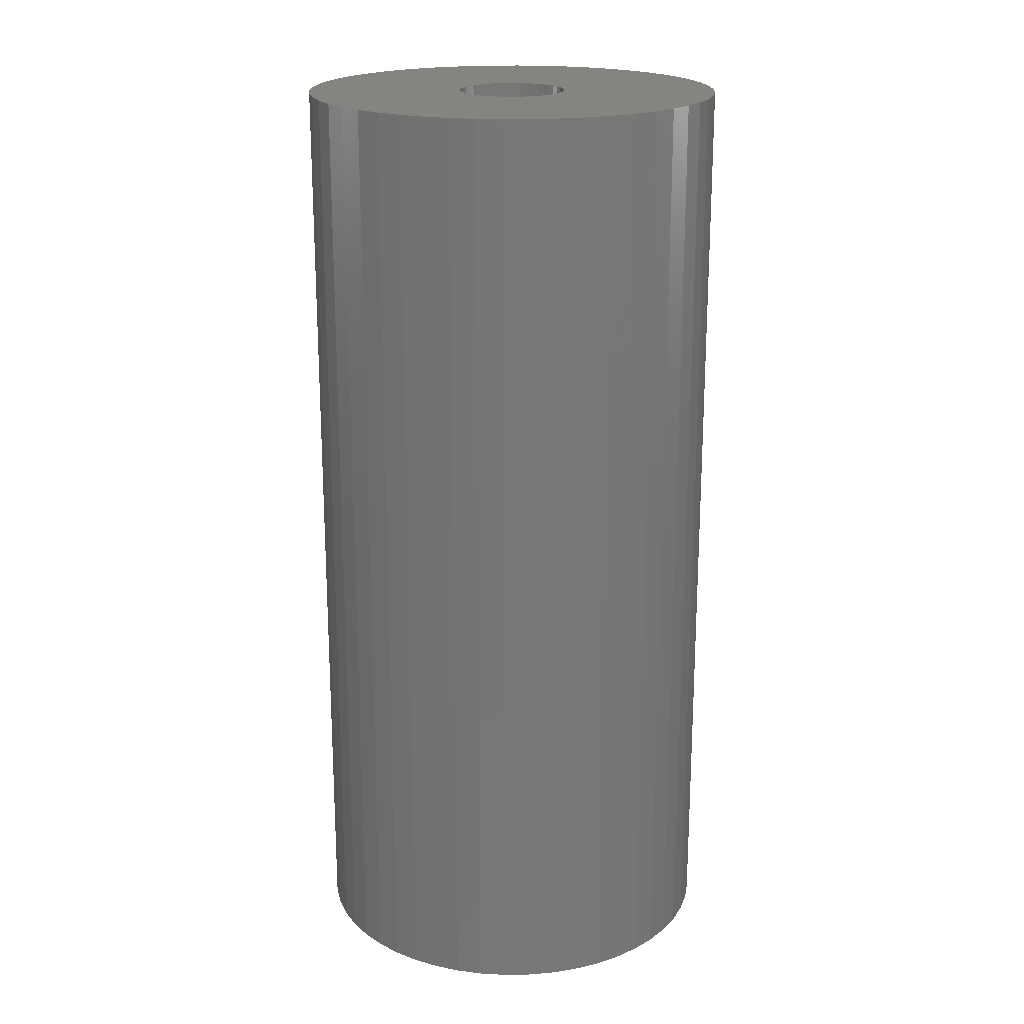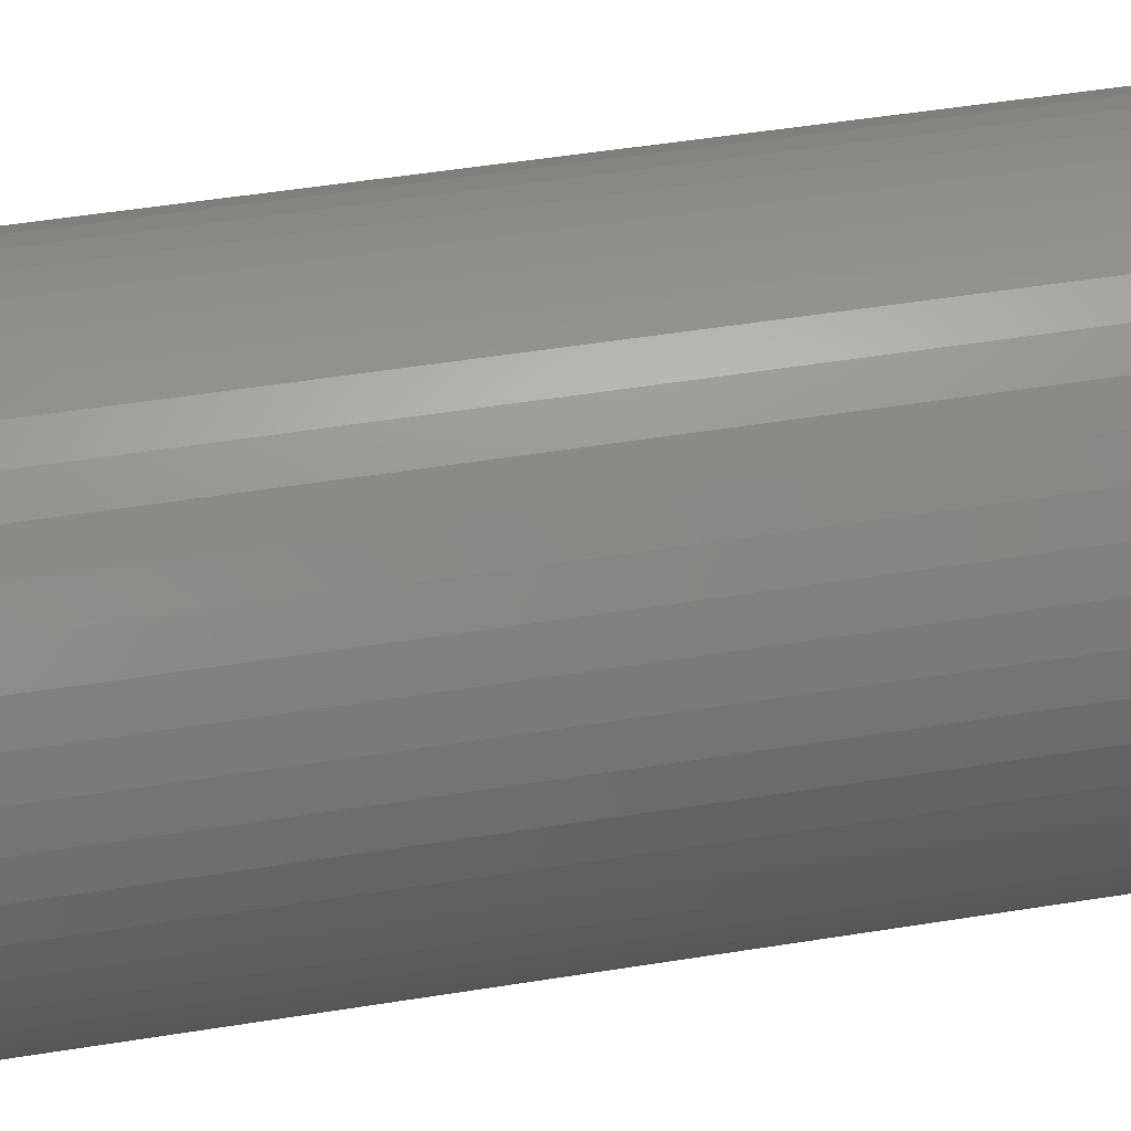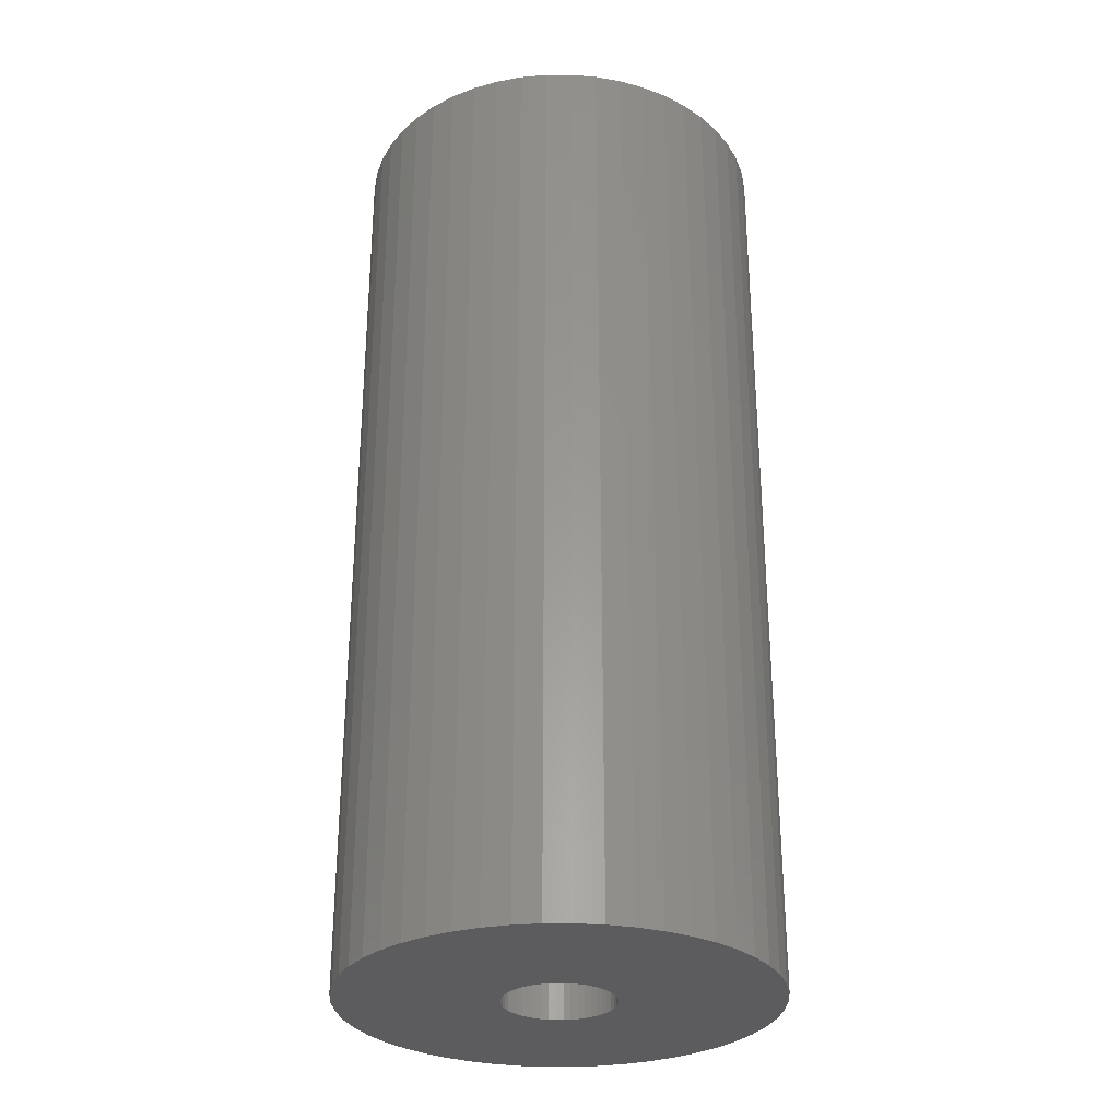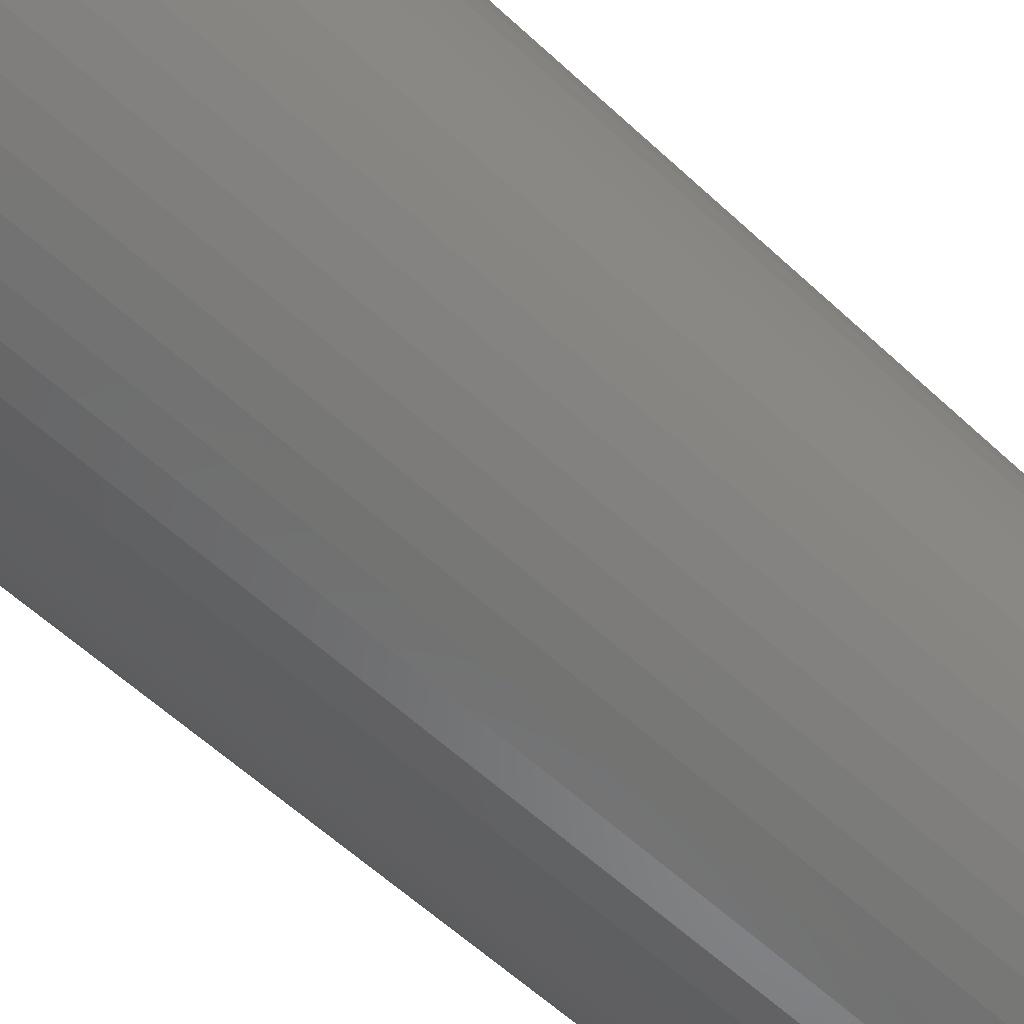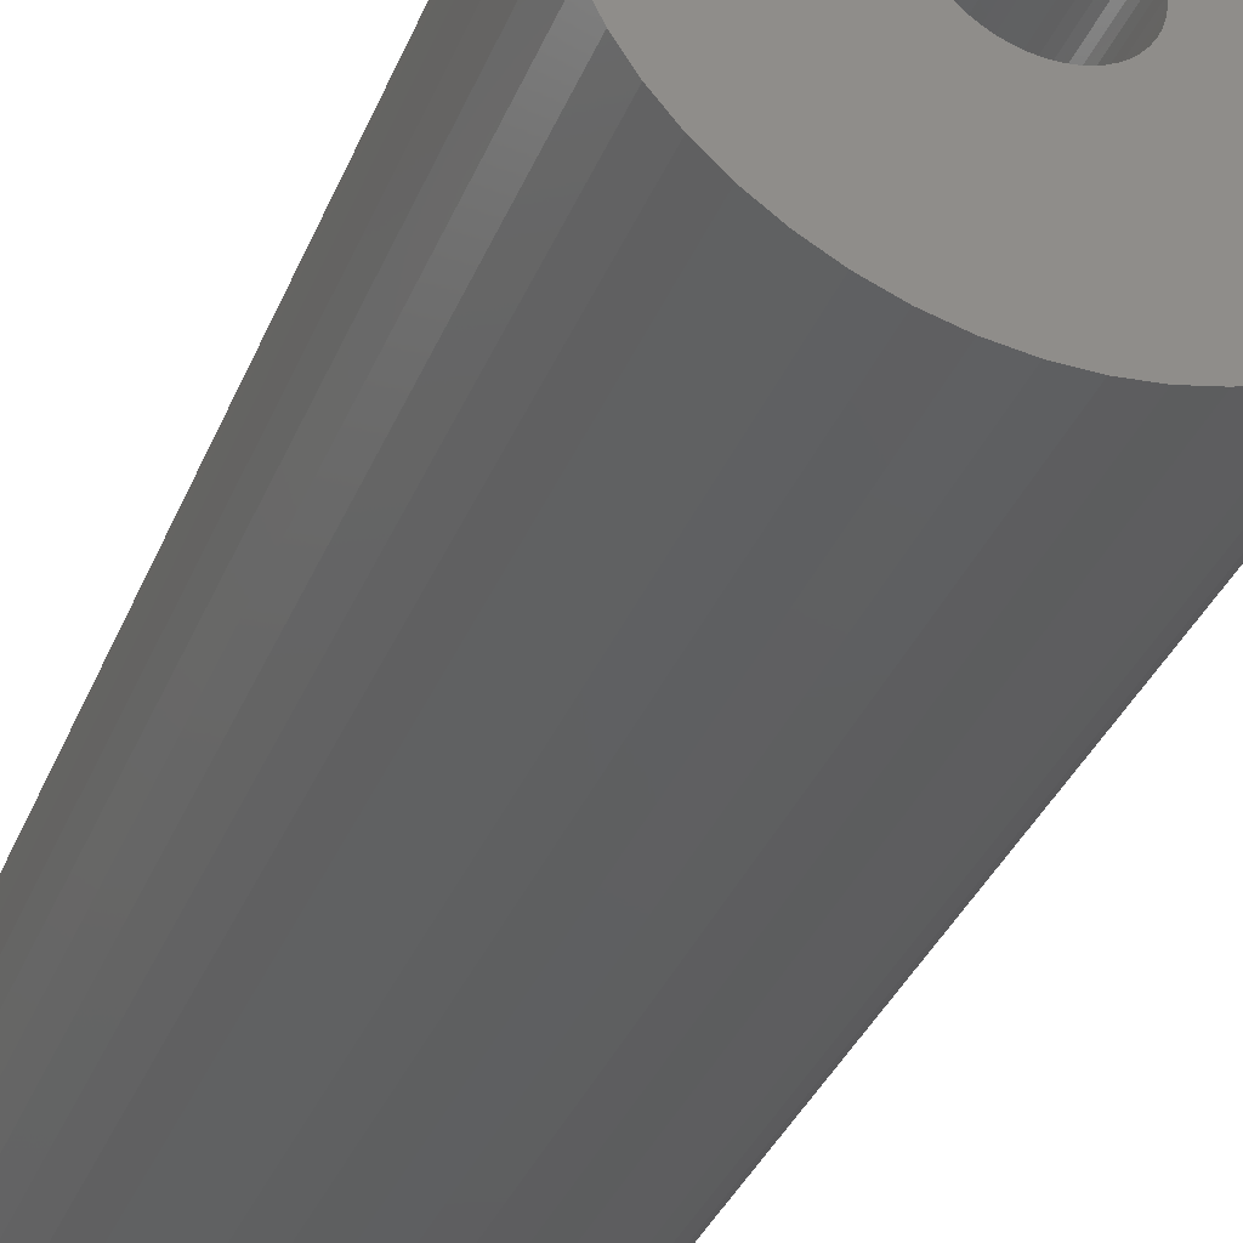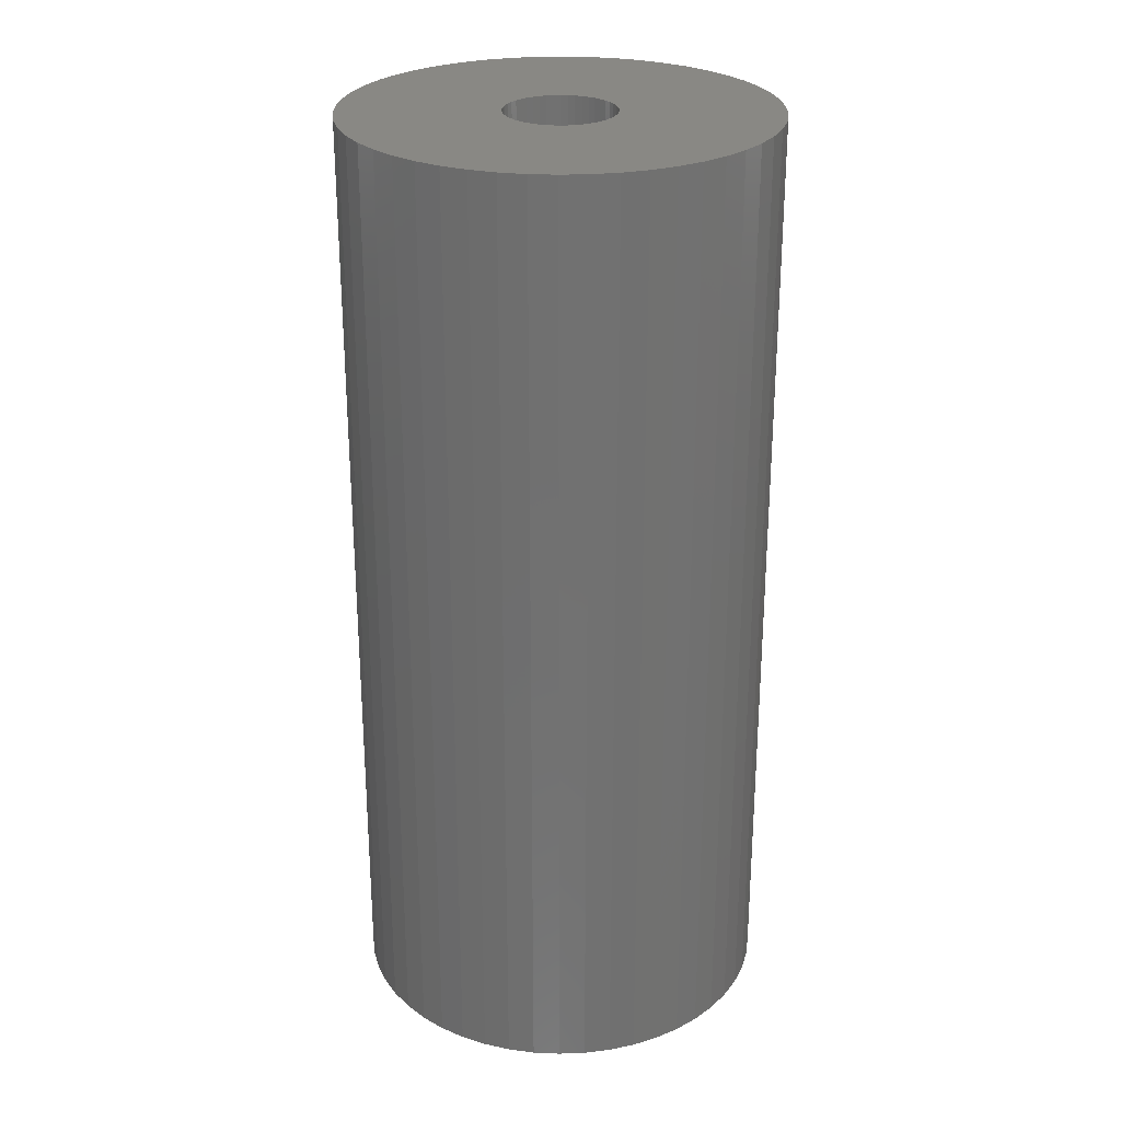
<metadata>
{"format":"stl","ext":"stl","renderer":"f3d","projection":"perspective","resolution":1024,"background":"white","views":[{"elev":19.9,"azim":5.6,"up":"+Z"},{"elev":49.5,"azim":-100.1,"up":"+Y"},{"elev":-29.7,"azim":158.7,"up":"+Z"},{"elev":-59.2,"azim":46.3,"up":"+Y"},{"elev":-36.8,"azim":159.1,"up":"+Y"},{"elev":26.8,"azim":119.2,"up":"+Z"}]}
</metadata>
<code>
# stl→obj: 200 verts, 400 faces
v 13.5 0 30
v 13.39 1.692 -30
v 13.39 1.692 30
v 13.5 0 -30
v -13.5 0 -30
v -13.39 1.692 30
v -13.39 1.692 -30
v -13.5 0 30
v 0.8477 13.47 -30
v -0.8477 13.47 30
v 0.8477 13.47 30
v -0.8477 13.47 -30
v -0.8477 -13.47 -30
v 0.8477 -13.47 30
v -0.8477 -13.47 30
v 0.8477 -13.47 -30
v 9.841 9.241 -30
v 8.605 10.4 30
v 9.841 9.241 30
v 8.605 10.4 -30
v -8.605 10.4 -30
v -9.841 9.241 30
v -8.605 10.4 30
v -9.841 9.241 -30
v -4.172 12.84 -30
v -5.748 12.22 30
v -4.172 12.84 30
v -5.748 12.22 -30
v 12.55 -4.97 30
v 13.08 -3.357 -30
v 13.08 -3.357 30
v 12.55 -4.97 -30
v 12.55 4.97 30
v 11.83 6.504 -30
v 11.83 6.504 30
v 12.55 4.97 -30
v 13.08 3.357 -30
v 13.08 3.357 30
v 10.92 7.935 -30
v 10.92 7.935 30
v 5.748 12.22 -30
v 4.172 12.84 30
v 5.748 12.22 30
v 4.172 12.84 -30
v 2.53 13.26 30
v 2.53 13.26 -30
v 7.234 11.4 -30
v 7.234 11.4 30
v -12.55 4.97 -30
v -11.83 6.504 30
v -11.83 6.504 -30
v -12.55 4.97 30
v -13.08 3.357 -30
v -13.08 3.357 30
v -2.53 13.26 -30
v -2.53 13.26 30
v 2.53 -13.26 30
v 2.53 -13.26 -30
v -10.92 7.935 30
v -10.92 7.935 -30
v 3.5 0 30
v 3.472 0.4387 30
v 13.39 -1.692 30
v 3.39 0.8704 30
v 3.472 -0.4387 30
v 3.254 1.288 30
v 3.067 1.686 30
v 3.39 -0.8704 30
v 2.832 2.057 30
v 2.551 2.396 30
v 3.254 -1.288 30
v 2.231 2.697 30
v 11.83 -6.504 30
v 1.875 2.955 30
v 3.067 -1.686 30
v 1.49 3.167 30
v 10.92 -7.935 30
v 2.832 -2.057 30
v 1.082 3.329 30
v 0.6558 3.438 30
v 0.2198 3.493 30
v -0.2198 3.493 30
v -0.6558 3.438 30
v -1.082 3.329 30
v -1.49 3.167 30
v -1.875 2.955 30
v -7.234 11.4 30
v -2.231 2.697 30
v -2.551 2.396 30
v -2.832 2.057 30
v 9.841 -9.241 30
v 2.551 -2.396 30
v 8.605 -10.4 30
v 2.231 -2.697 30
v 7.234 -11.4 30
v 1.875 -2.955 30
v 5.748 -12.22 30
v 1.49 -3.167 30
v 4.172 -12.84 30
v 1.082 -3.329 30
v 0.6558 -3.438 30
v 0.2198 -3.493 30
v -0.2198 -3.493 30
v -0.6558 -3.438 30
v -2.53 -13.26 30
v -1.082 -3.329 30
v -4.172 -12.84 30
v -1.49 -3.167 30
v -5.748 -12.22 30
v -1.875 -2.955 30
v -7.234 -11.4 30
v -2.231 -2.697 30
v -8.605 -10.4 30
v -2.551 -2.396 30
v -9.841 -9.241 30
v -2.832 -2.057 30
v -10.92 -7.935 30
v -3.067 -1.686 30
v -11.83 -6.504 30
v -3.254 -1.288 30
v -12.55 -4.97 30
v -3.39 -0.8704 30
v -13.08 -3.357 30
v -3.472 -0.4387 30
v -13.39 -1.692 30
v -3.5 0 30
v -3.067 1.686 30
v -3.254 1.288 30
v -3.39 0.8704 30
v -3.472 0.4387 30
v -7.234 11.4 -30
v 13.39 -1.692 -30
v 10.92 -7.935 -30
v 9.841 -9.241 -30
v 11.83 -6.504 -30
v 3.5 0 -30
v 3.472 -0.4387 -30
v 3.39 -0.8704 -30
v 3.472 0.4387 -30
v 3.254 -1.288 -30
v 3.067 -1.686 -30
v 3.39 0.8704 -30
v 2.832 -2.057 -30
v 2.551 -2.396 -30
v 8.605 -10.4 -30
v 3.254 1.288 -30
v 2.231 -2.697 -30
v 7.234 -11.4 -30
v 1.875 -2.955 -30
v 5.748 -12.22 -30
v 3.067 1.686 -30
v 1.49 -3.167 -30
v 4.172 -12.84 -30
v 2.832 2.057 -30
v 1.082 -3.329 -30
v 0.6558 -3.438 -30
v 0.2198 -3.493 -30
v -0.2198 -3.493 -30
v -0.6558 -3.438 -30
v -2.53 -13.26 -30
v -1.082 -3.329 -30
v -4.172 -12.84 -30
v -1.49 -3.167 -30
v -5.748 -12.22 -30
v -1.875 -2.955 -30
v -7.234 -11.4 -30
v -2.231 -2.697 -30
v -8.605 -10.4 -30
v -2.551 -2.396 -30
v -9.841 -9.241 -30
v -10.92 -7.935 -30
v -2.832 -2.057 -30
v 2.551 2.396 -30
v 2.231 2.697 -30
v 1.875 2.955 -30
v 1.49 3.167 -30
v 1.082 3.329 -30
v 0.6558 3.438 -30
v 0.2198 3.493 -30
v -0.2198 3.493 -30
v -0.6558 3.438 -30
v -1.082 3.329 -30
v -1.49 3.167 -30
v -1.875 2.955 -30
v -2.231 2.697 -30
v -2.551 2.396 -30
v -2.832 2.057 -30
v -3.067 1.686 -30
v -3.254 1.288 -30
v -3.39 0.8704 -30
v -3.472 0.4387 -30
v -3.5 0 -30
v -3.067 -1.686 -30
v -11.83 -6.504 -30
v -3.254 -1.288 -30
v -12.55 -4.97 -30
v -3.39 -0.8704 -30
v -13.08 -3.357 -30
v -3.472 -0.4387 -30
v -13.39 -1.692 -30
f 1 2 3
f 2 1 4
f 5 6 7
f 6 5 8
f 9 10 11
f 10 9 12
f 13 14 15
f 14 13 16
f 17 18 19
f 18 17 20
f 21 22 23
f 22 21 24
f 25 26 27
f 26 25 28
f 29 30 31
f 30 29 32
f 33 34 35
f 34 33 36
f 3 37 38
f 37 3 2
f 35 39 40
f 39 35 34
f 41 42 43
f 42 41 44
f 44 45 42
f 45 44 46
f 47 43 48
f 43 47 41
f 49 50 51
f 50 49 52
f 53 52 49
f 52 53 54
f 55 27 56
f 27 55 25
f 16 57 14
f 57 16 58
f 38 36 33
f 36 38 37
f 40 17 19
f 17 40 39
f 46 11 45
f 11 46 9
f 20 48 18
f 48 20 47
f 51 59 60
f 59 51 50
f 60 22 24
f 22 60 59
f 7 54 53
f 54 7 6
f 61 1 3
f 62 3 38
f 1 61 63
f 64 38 33
f 65 63 61
f 66 33 35
f 63 65 31
f 67 35 40
f 68 31 65
f 69 40 19
f 31 68 29
f 70 19 18
f 71 29 68
f 72 18 48
f 29 71 73
f 74 48 43
f 75 73 71
f 76 43 42
f 73 75 77
f 78 77 75
f 3 62 61
f 38 64 62
f 33 66 64
f 35 67 66
f 40 69 67
f 19 70 69
f 79 42 45
f 18 72 70
f 48 74 72
f 43 76 74
f 42 79 76
f 80 45 11
f 45 80 79
f 11 81 80
f 11 82 81
f 10 82 11
f 82 10 83
f 56 83 10
f 83 56 84
f 27 84 56
f 84 27 85
f 26 85 27
f 85 26 86
f 87 86 26
f 86 87 88
f 23 88 87
f 88 23 89
f 22 89 23
f 59 90 22
f 89 22 90
f 77 78 91
f 92 91 78
f 91 92 93
f 94 93 92
f 93 94 95
f 96 95 94
f 95 96 97
f 98 97 96
f 97 98 99
f 100 99 98
f 99 100 57
f 101 57 100
f 57 101 14
f 102 14 101
f 103 14 102
f 15 103 104
f 103 15 14
f 105 104 106
f 107 106 108
f 109 108 110
f 111 110 112
f 104 105 15
f 113 112 114
f 115 114 116
f 117 116 118
f 119 118 120
f 121 120 122
f 123 122 124
f 106 107 105
f 125 124 126
f 90 59 127
f 50 127 59
f 108 109 107
f 127 50 128
f 110 111 109
f 52 128 50
f 112 113 111
f 128 52 129
f 114 115 113
f 54 129 52
f 116 117 115
f 129 54 130
f 118 119 117
f 6 130 54
f 120 121 119
f 130 6 126
f 122 123 121
f 8 126 6
f 124 125 123
f 126 8 125
f 28 87 26
f 87 28 131
f 131 23 87
f 23 131 21
f 12 56 10
f 56 12 55
f 63 4 1
f 4 63 132
f 91 133 77
f 133 91 134
f 73 32 29
f 32 73 135
f 31 132 63
f 132 31 30
f 136 4 132
f 137 132 30
f 4 136 2
f 138 30 32
f 139 2 136
f 140 32 135
f 2 139 37
f 141 135 133
f 142 37 139
f 143 133 134
f 37 142 36
f 144 134 145
f 146 36 142
f 147 145 148
f 36 146 34
f 149 148 150
f 151 34 146
f 152 150 153
f 34 151 39
f 154 39 151
f 132 137 136
f 30 138 137
f 32 140 138
f 135 141 140
f 133 143 141
f 134 144 143
f 155 153 58
f 145 147 144
f 148 149 147
f 150 152 149
f 153 155 152
f 156 58 16
f 58 156 155
f 16 157 156
f 16 158 157
f 13 158 16
f 158 13 159
f 160 159 13
f 159 160 161
f 162 161 160
f 161 162 163
f 164 163 162
f 163 164 165
f 166 165 164
f 165 166 167
f 168 167 166
f 167 168 169
f 170 169 168
f 171 172 170
f 169 170 172
f 39 154 17
f 173 17 154
f 17 173 20
f 174 20 173
f 20 174 47
f 175 47 174
f 47 175 41
f 176 41 175
f 41 176 44
f 177 44 176
f 44 177 46
f 178 46 177
f 46 178 9
f 179 9 178
f 180 9 179
f 12 180 181
f 180 12 9
f 55 181 182
f 25 182 183
f 28 183 184
f 131 184 185
f 181 55 12
f 21 185 186
f 24 186 187
f 60 187 188
f 51 188 189
f 49 189 190
f 53 190 191
f 182 25 55
f 7 191 192
f 172 171 193
f 194 193 171
f 183 28 25
f 193 194 195
f 184 131 28
f 196 195 194
f 185 21 131
f 195 196 197
f 186 24 21
f 198 197 196
f 187 60 24
f 197 198 199
f 188 51 60
f 200 199 198
f 189 49 51
f 199 200 192
f 190 53 49
f 5 192 200
f 191 7 53
f 192 5 7
f 150 95 97
f 95 150 148
f 145 91 93
f 91 145 134
f 77 135 73
f 135 77 133
f 162 105 107
f 105 162 160
f 170 117 171
f 117 170 115
f 171 119 194
f 119 171 117
f 196 123 198
f 123 196 121
f 153 97 99
f 97 153 150
f 58 99 57
f 99 58 153
f 160 15 105
f 15 160 13
f 164 107 109
f 107 164 162
f 170 113 115
f 113 170 168
f 194 121 196
f 121 194 119
f 198 125 200
f 125 198 123
f 200 8 5
f 8 200 125
f 148 93 95
f 93 148 145
f 166 109 111
f 109 166 164
f 168 111 113
f 111 168 166
f 151 69 154
f 69 151 67
f 177 76 79
f 76 177 176
f 183 84 85
f 84 183 182
f 128 188 127
f 188 128 189
f 138 65 137
f 65 138 68
f 180 81 82
f 81 180 179
f 176 74 76
f 74 176 175
f 130 190 129
f 190 130 191
f 90 186 89
f 186 90 187
f 182 83 84
f 83 182 181
f 186 88 89
f 88 186 185
f 136 62 139
f 62 136 61
f 149 98 96
f 98 149 152
f 140 68 138
f 68 140 71
f 174 70 72
f 70 174 173
f 154 70 173
f 70 154 69
f 178 79 80
f 79 178 177
f 179 80 81
f 80 179 178
f 175 72 74
f 72 175 174
f 126 191 130
f 191 126 192
f 129 189 128
f 189 129 190
f 127 187 90
f 187 127 188
f 181 82 83
f 82 181 180
f 185 86 88
f 86 185 184
f 184 85 86
f 85 184 183
f 137 61 136
f 61 137 65
f 156 102 101
f 102 156 157
f 146 67 151
f 67 146 66
f 142 66 146
f 66 142 64
f 139 64 142
f 64 139 62
f 143 75 141
f 75 143 78
f 141 71 140
f 71 141 75
f 157 103 102
f 103 157 158
f 124 192 126
f 192 124 199
f 122 199 124
f 199 122 197
f 118 195 120
f 195 118 193
f 152 100 98
f 100 152 155
f 155 101 100
f 101 155 156
f 144 94 92
f 94 144 147
f 161 108 106
f 108 161 163
f 159 106 104
f 106 159 161
f 116 193 118
f 193 116 172
f 144 78 143
f 78 144 92
f 147 96 94
f 96 147 149
f 165 112 110
f 112 165 167
f 158 104 103
f 104 158 159
f 120 197 122
f 197 120 195
f 167 114 112
f 114 167 169
f 114 172 116
f 172 114 169
f 163 110 108
f 110 163 165

</code>
